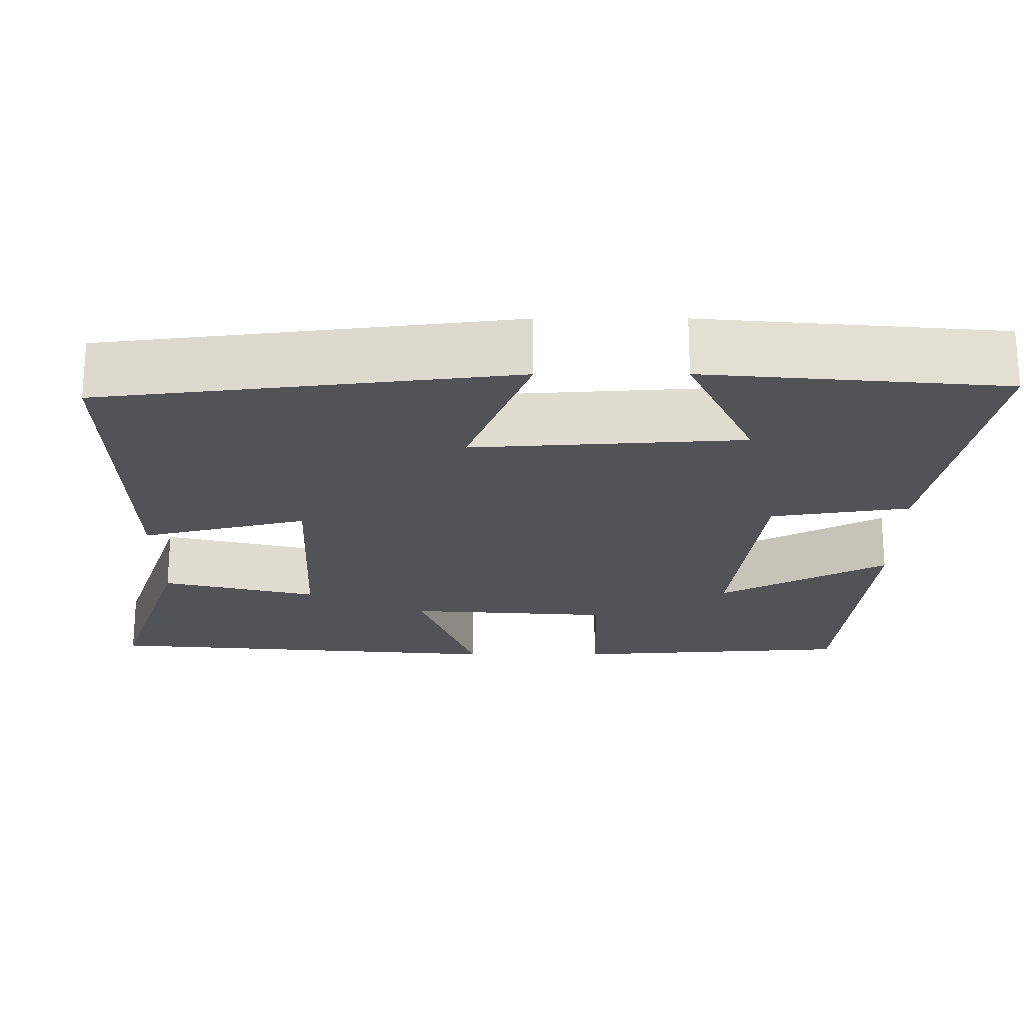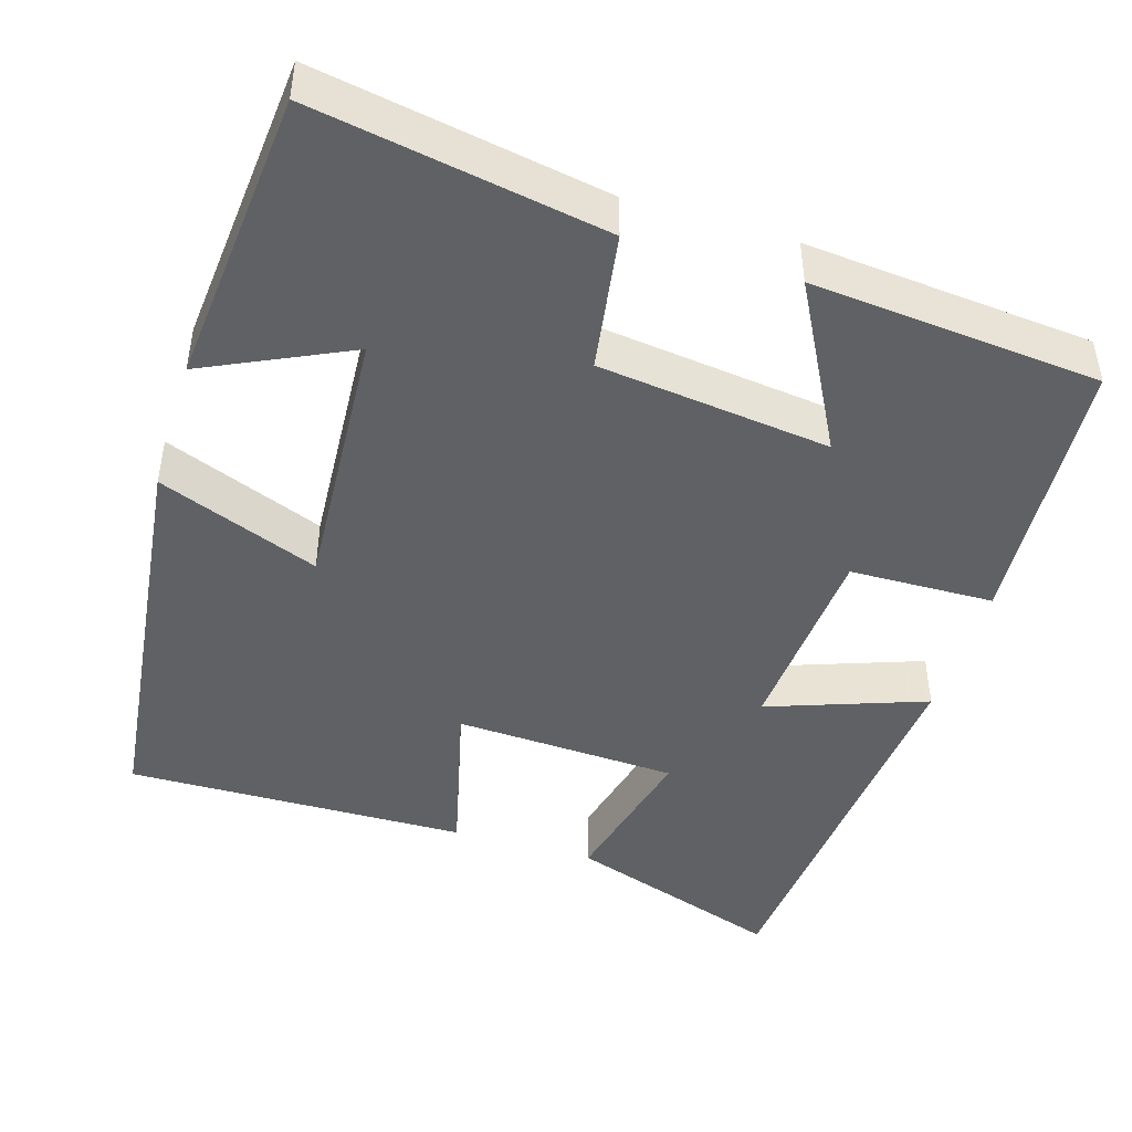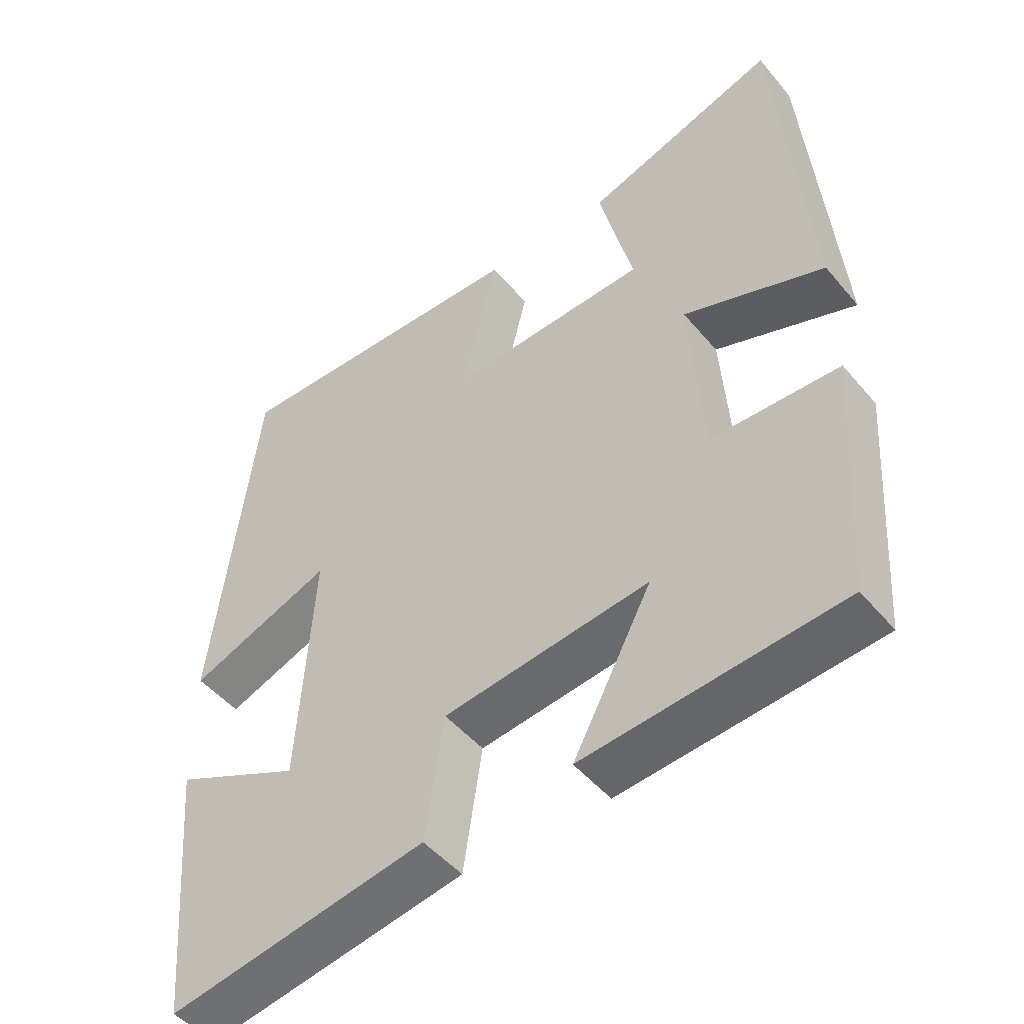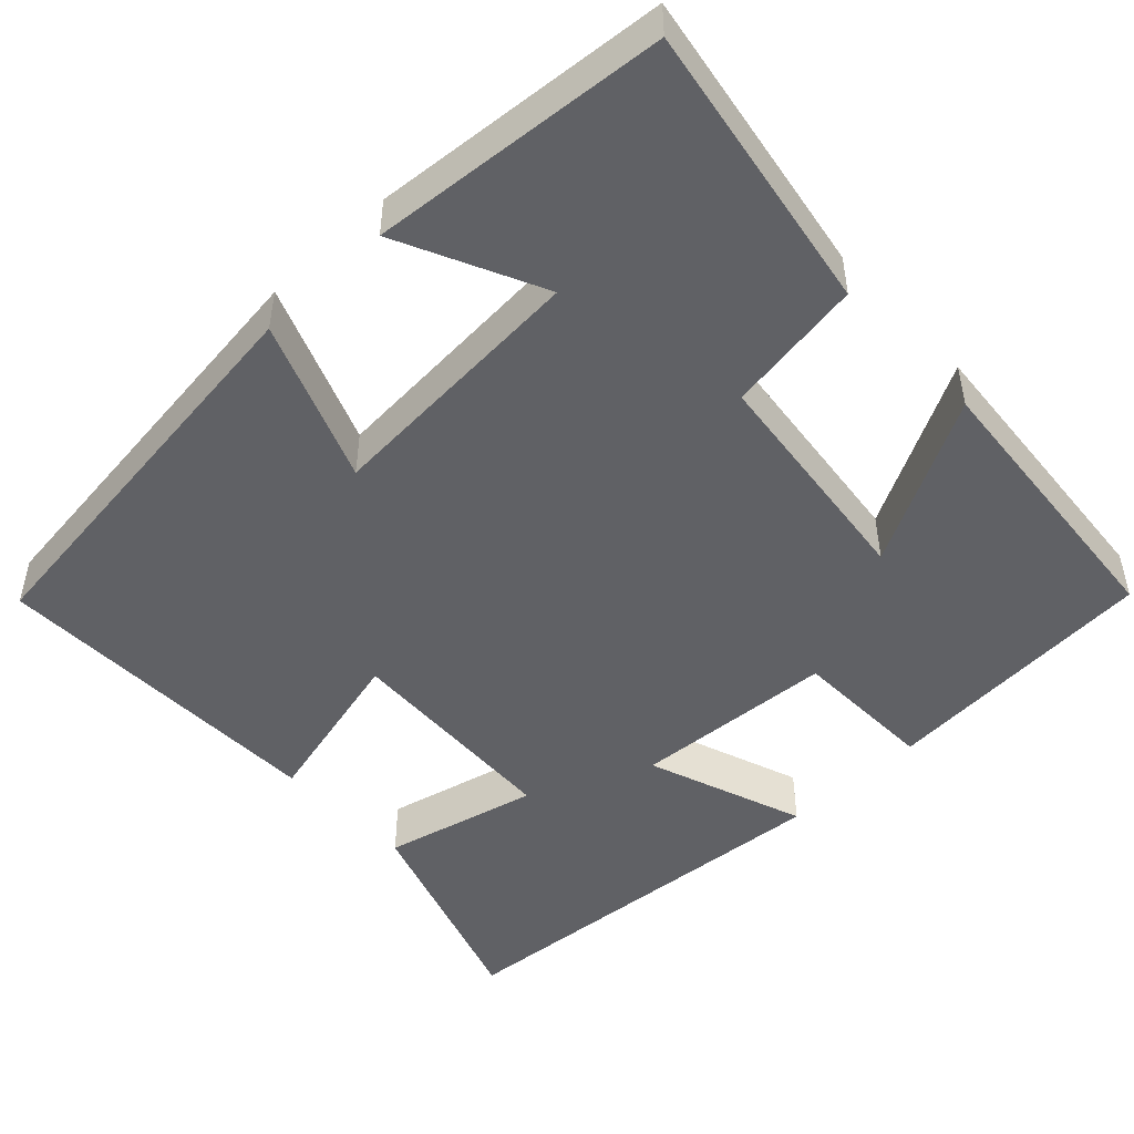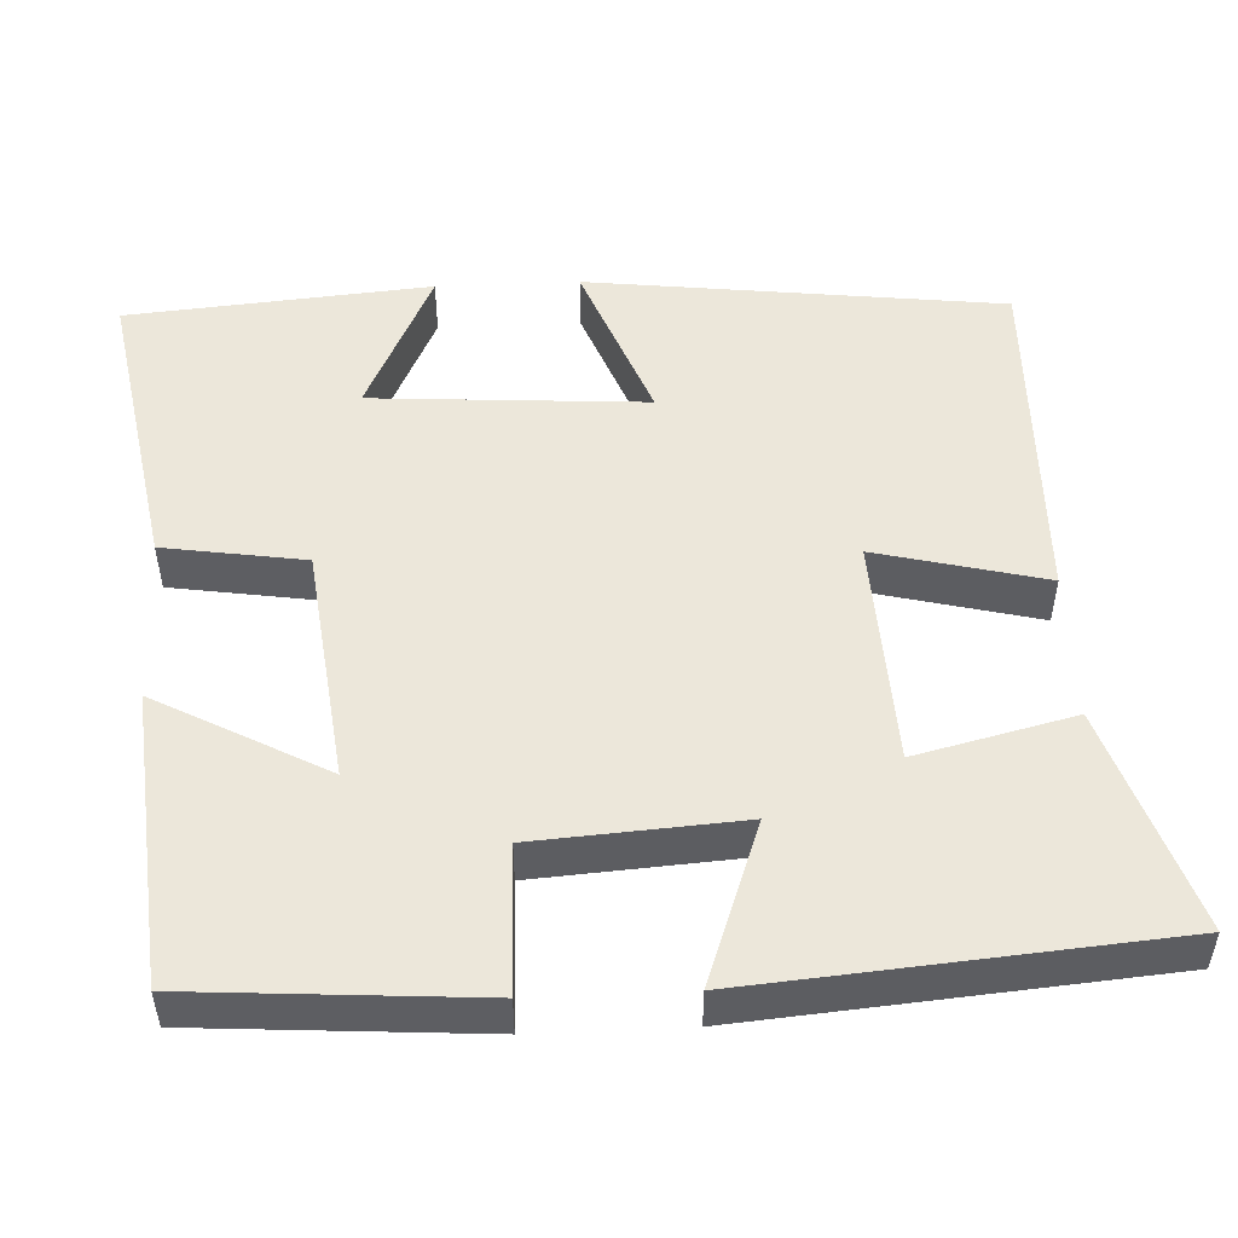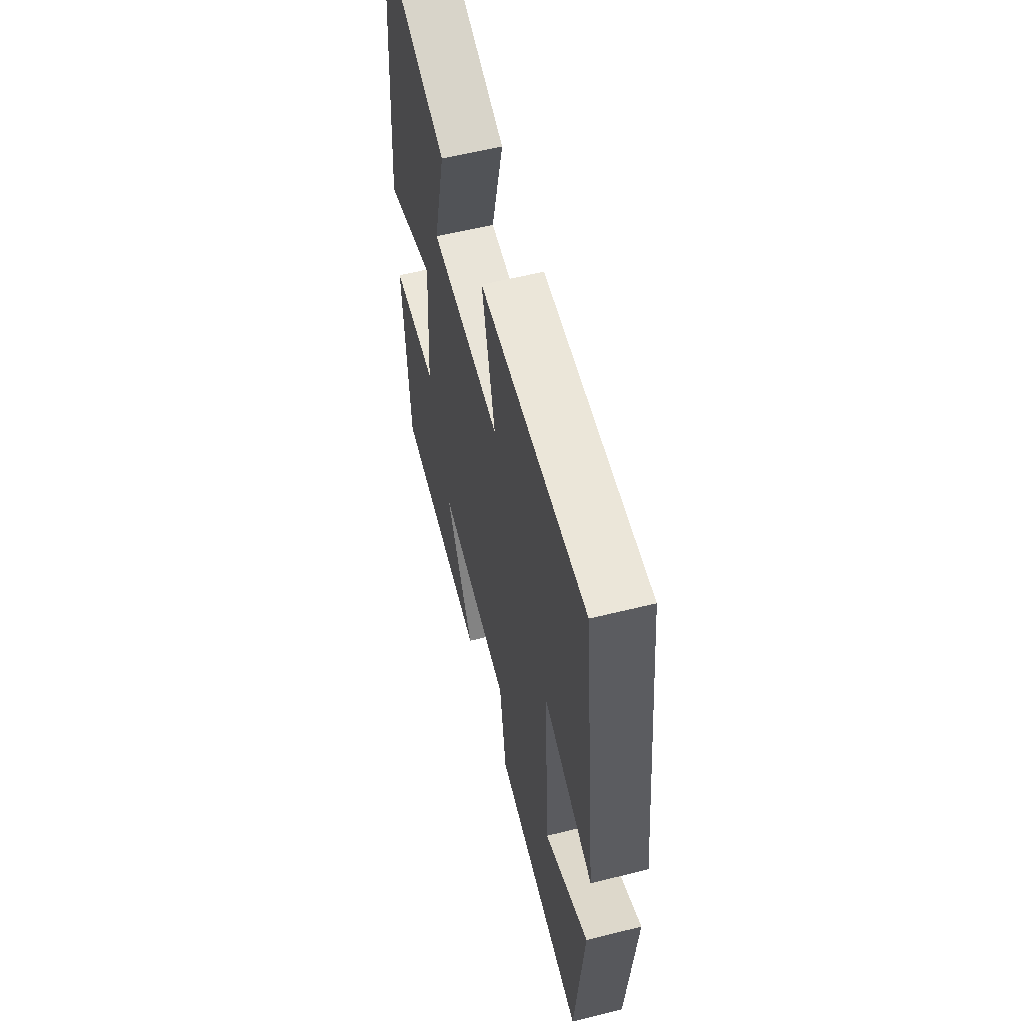
<metadata>
{"format":"obj","ext":"obj","renderer":"f3d","projection":"perspective","resolution":1024,"background":"white","views":[{"elev":-22.0,"azim":90.1,"up":"+Y"},{"elev":-45.6,"azim":163.0,"up":"+Y"},{"elev":-48.3,"azim":-142.1,"up":"+Z"},{"elev":-48.6,"azim":133.6,"up":"+Y"},{"elev":51.1,"azim":-92.6,"up":"+Y"},{"elev":58.0,"azim":75.5,"up":"+Z"}]}
</metadata>
<code>
v -0.476 0.07 -0.467
v -0.5 0.07 -0.113
v -0.317 0.07 -0.109
v -0.299 0.07 0.147
v -0.5 0.07 0.075
v -0.456 0.07 0.593
v -0.18 0.07 0.5
v -0.228 0.07 0.303
v 0.056 0.07 0.289
v 0.004 0.07 0.5
v 0.438 0.07 0.508
v 0.5 0.07 -0.011
v 0.295 0.07 0.069
v 0.317 0.07 -0.273
v 0.5 0.07 -0.187
v 0.467 0.07 -0.565
v 0.098 0.07 -0.5
v 0.071 0.07 -0.324
v -0.223 0.07 -0.288
v -0.11 0.07 -0.5
v -0.476 0 -0.467
v -0.5 0 -0.113
v -0.317 0 -0.109
v -0.299 0 0.147
v -0.5 0 0.075
v -0.456 0 0.593
v -0.18 0 0.5
v -0.228 0 0.303
v 0.056 0 0.289
v 0.004 0 0.5
v 0.438 0 0.508
v 0.5 0 -0.011
v 0.295 0 0.069
v 0.317 0 -0.273
v 0.5 0 -0.187
v 0.467 0 -0.565
v 0.098 0 -0.5
v 0.071 0 -0.324
v -0.223 0 -0.288
v -0.11 0 -0.5
f 19 20 1 2
f 18 19 2 3
f 16 17 18
f 14 15 16
f 14 16 18
f 18 3 4
f 14 18 4
f 13 14 4
f 11 12 13
f 10 11 13
f 9 10 13
f 8 9 13 4
f 6 7 8
f 5 6 8
f 4 5 8
f 22 21 40 39
f 23 22 39 38
f 38 37 36
f 36 35 34
f 38 36 34
f 24 23 38
f 24 38 34
f 24 34 33
f 33 32 31
f 33 31 30
f 33 30 29
f 24 33 29 28
f 28 27 26
f 28 26 25
f 28 25 24
f 1 21 22 2
f 2 22 23 3
f 3 23 24 4
f 4 24 25 5
f 5 25 26 6
f 6 26 27 7
f 7 27 28 8
f 8 28 29 9
f 9 29 30 10
f 10 30 31 11
f 11 31 32 12
f 12 32 33 13
f 13 33 34 14
f 14 34 35 15
f 15 35 36 16
f 16 36 37 17
f 17 37 38 18
f 18 38 39 19
f 19 39 40 20
f 20 40 21 1

</code>
